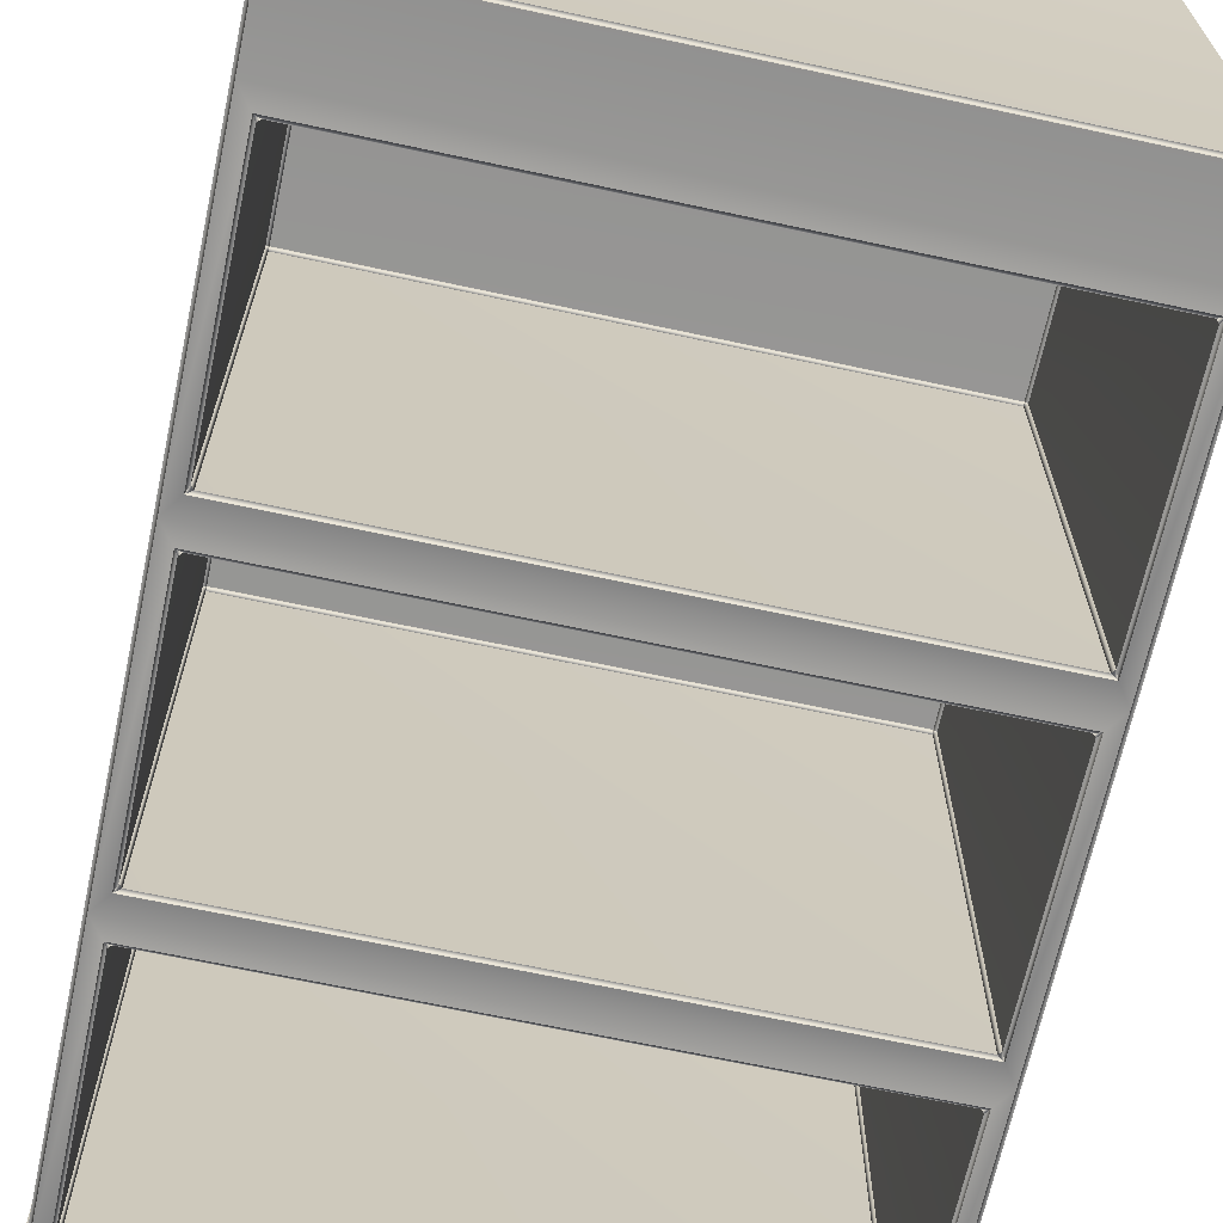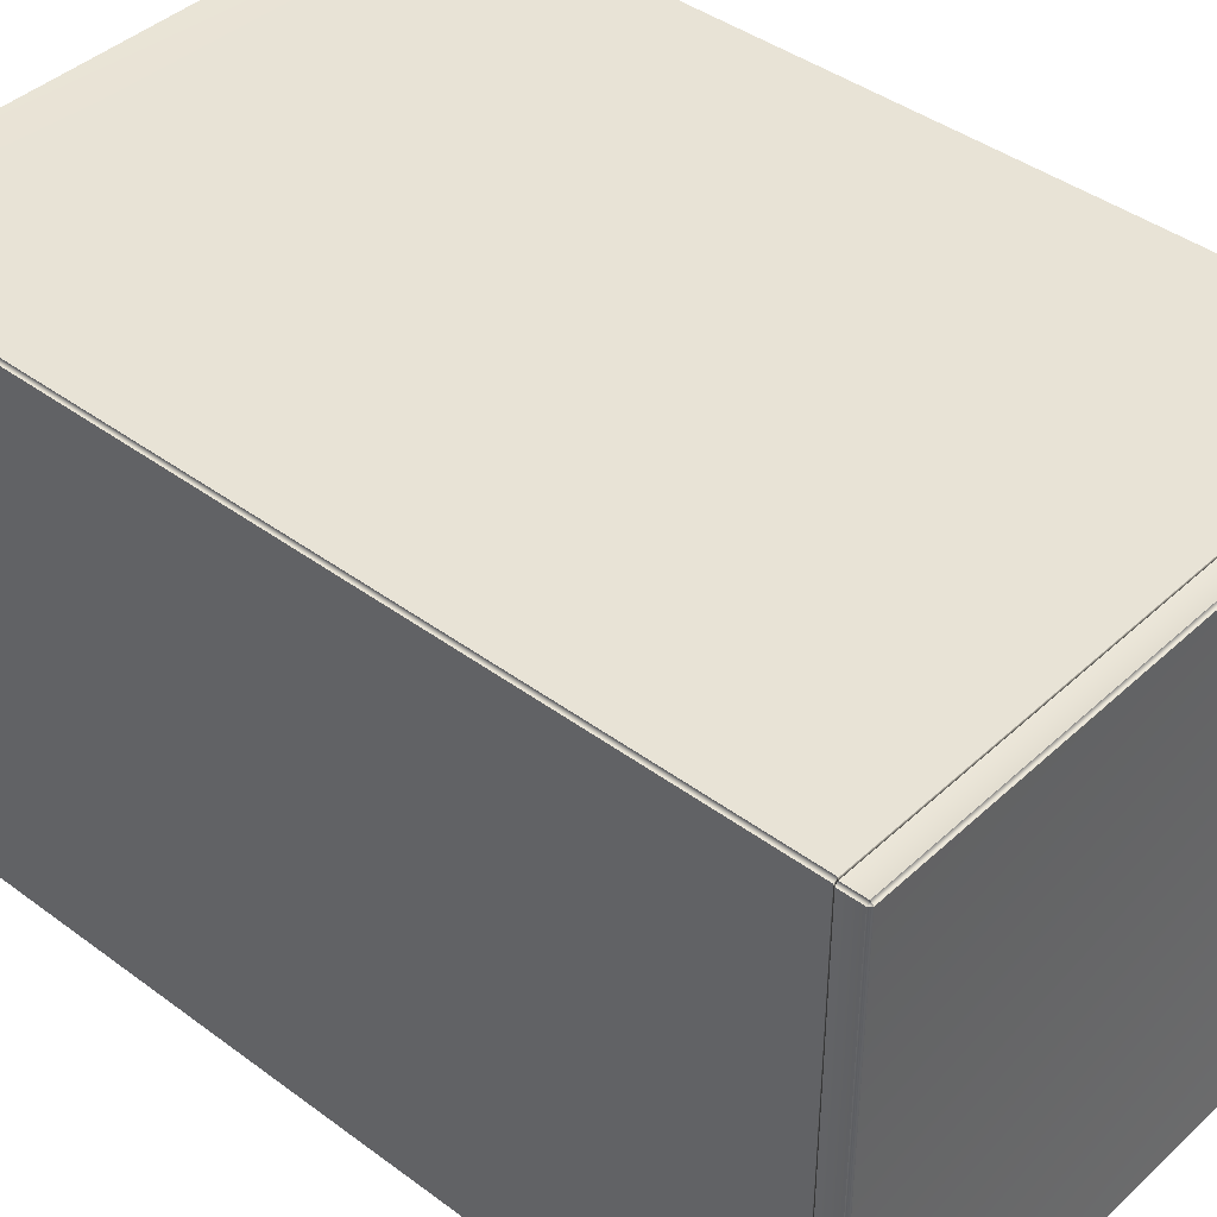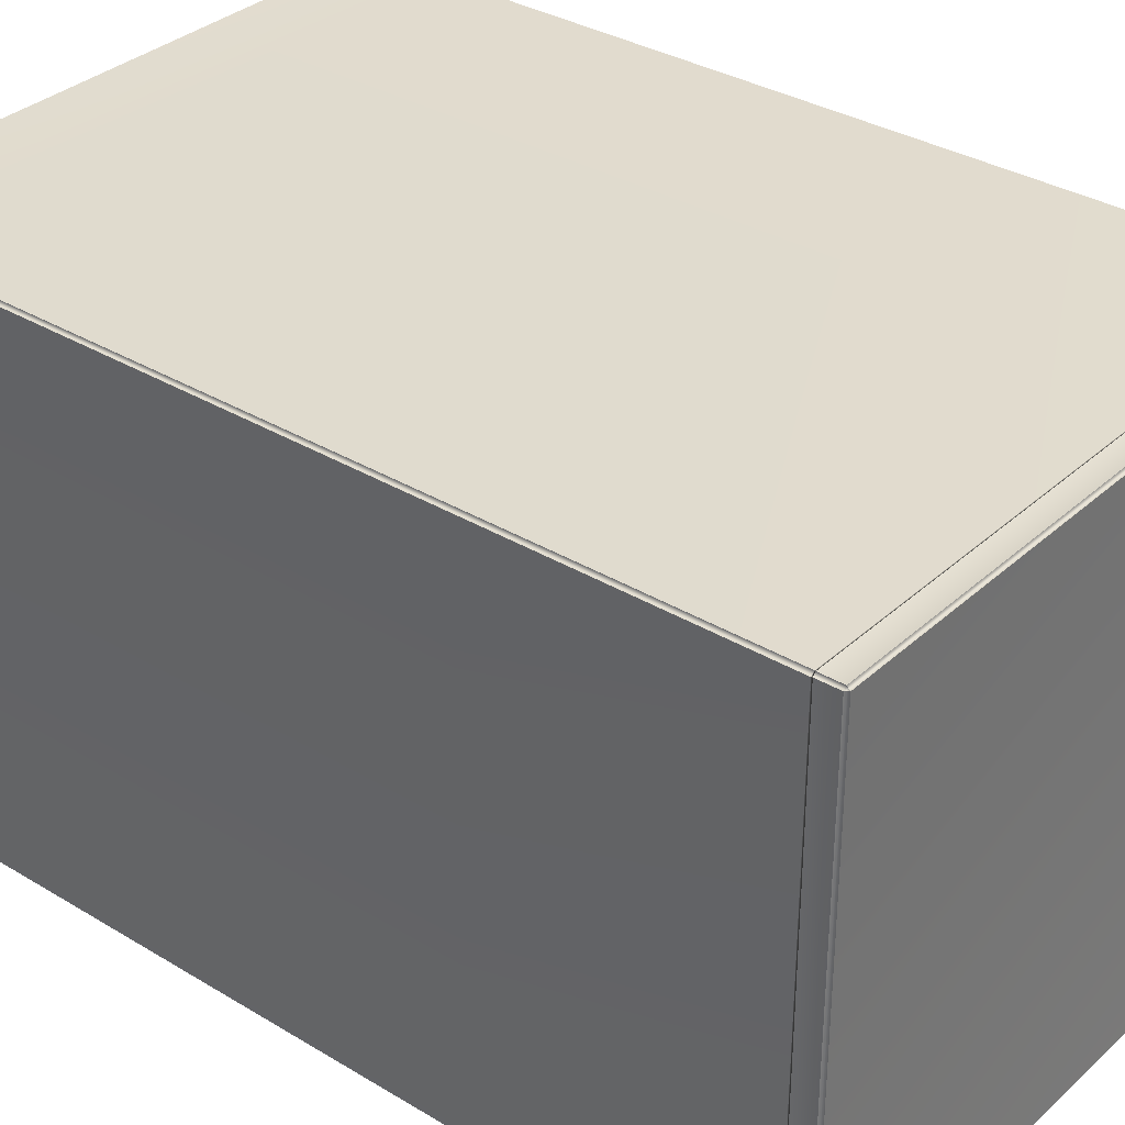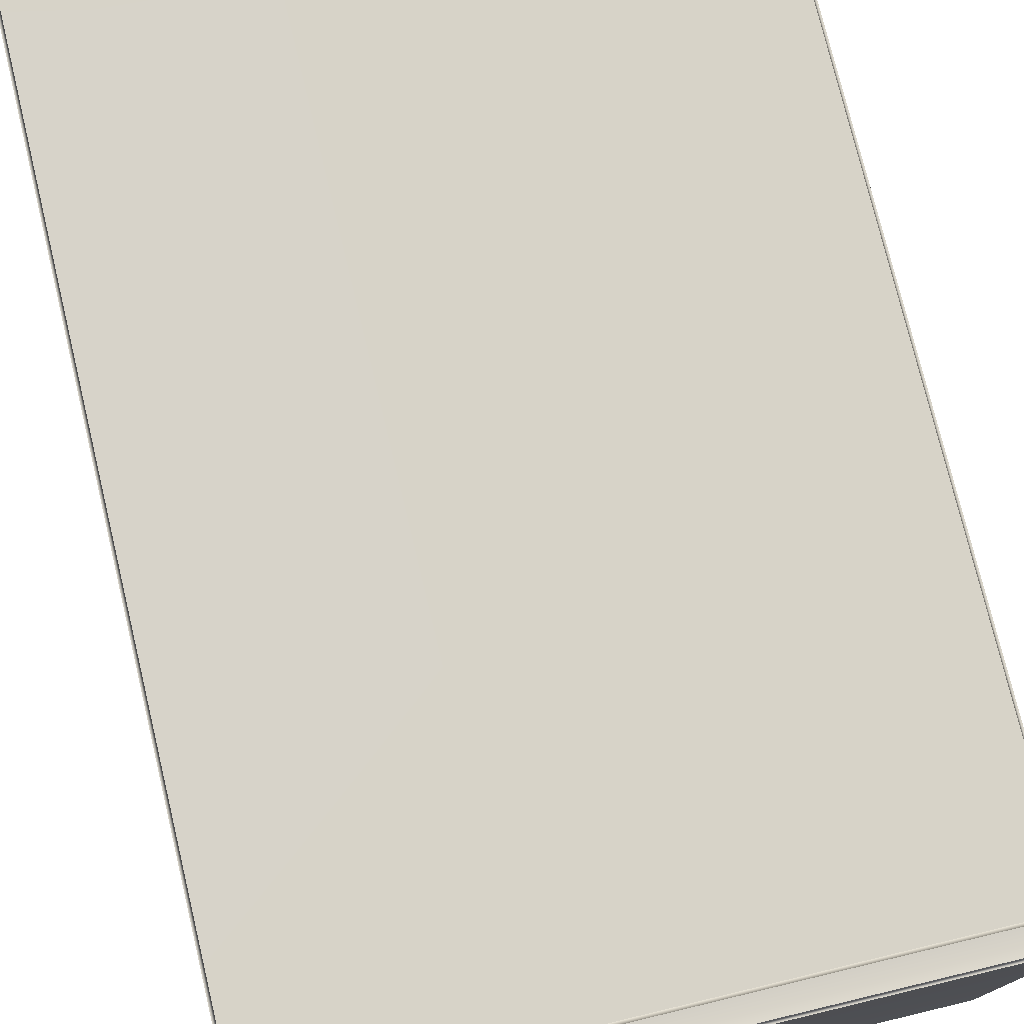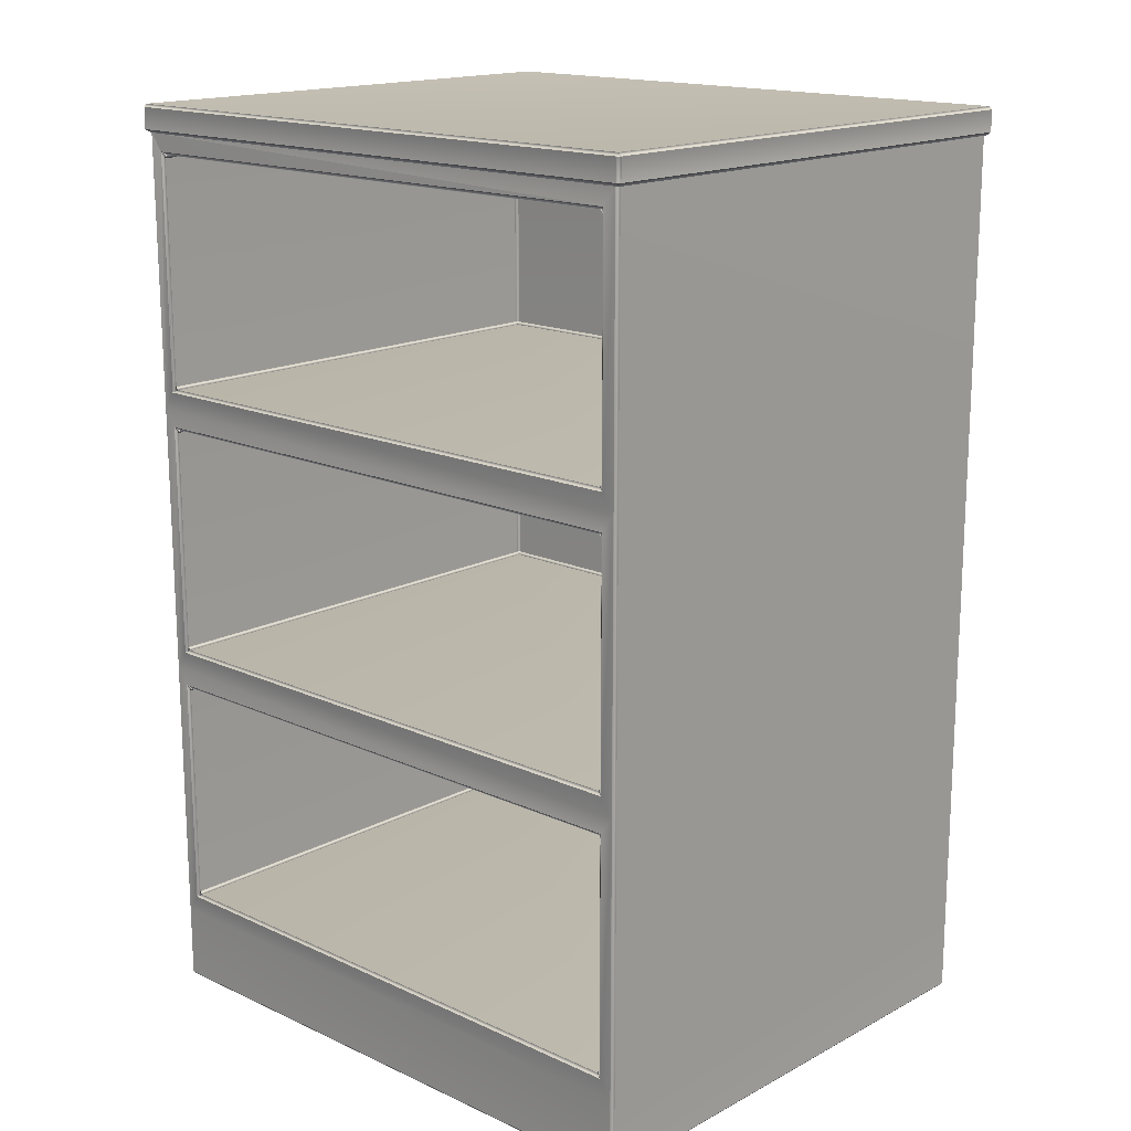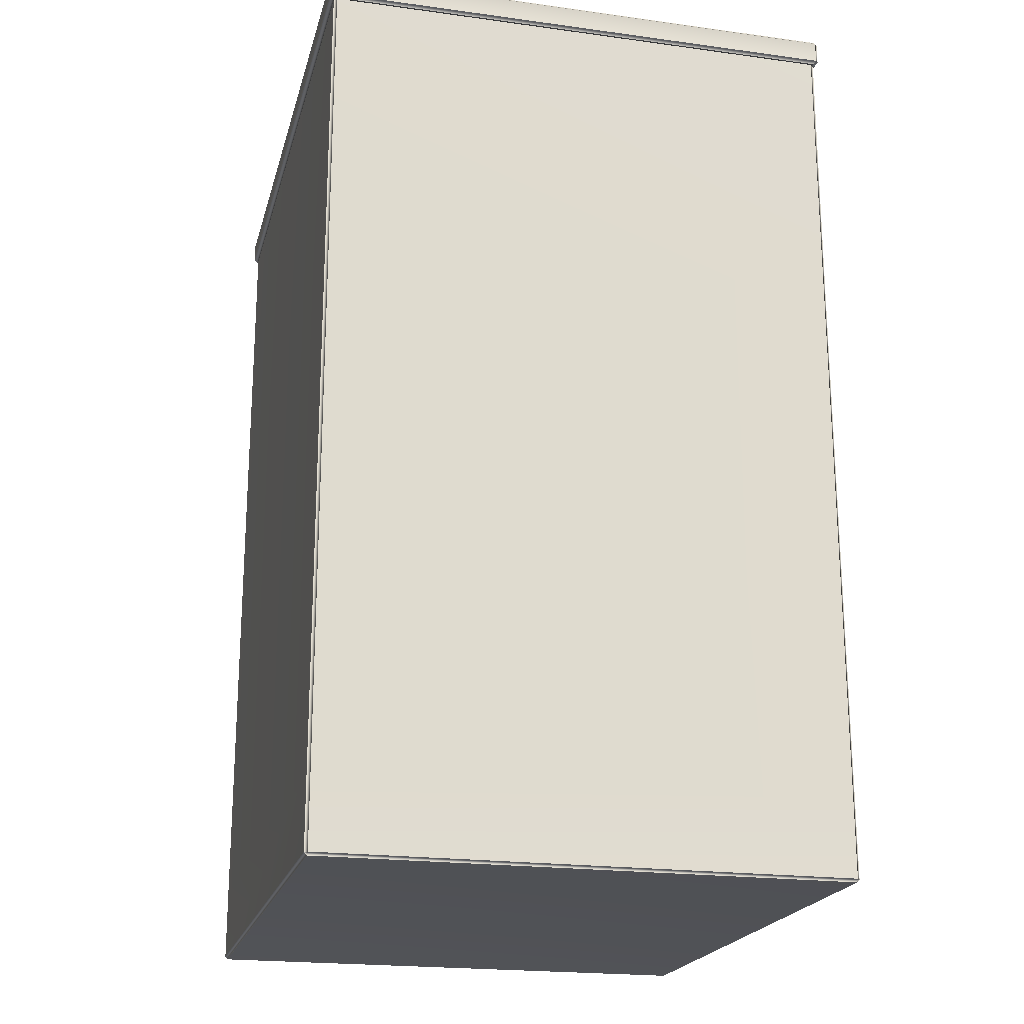
<metadata>
{"format":"obj","ext":"obj","renderer":"f3d","projection":"perspective","resolution":1024,"background":"white","views":[{"elev":-67.1,"azim":167.8,"up":"+Y"},{"elev":41.5,"azim":-48.1,"up":"+Y"},{"elev":33.7,"azim":-50.6,"up":"+Y"},{"elev":76.5,"azim":-13.5,"up":"+Y"},{"elev":16.4,"azim":43.0,"up":"+Z"},{"elev":-20.8,"azim":-103.8,"up":"+Z"}]}
</metadata>
<code>
o SideTable_303_2
v 0.1562 -0.137 -0.2448
v 0.1633 -0.137 -0.2543
v 0.1632 -0.137 -0.1067
v 0.1562 -0.137 -0.1162
v -0.1556 -0.137 -0.2449
v -0.1623 -0.137 -0.2544
v -0.1623 -0.137 -0.2942
v 0.1633 -0.137 -0.2941
v -0.1557 -0.137 -0.1163
v -0.1623 -0.137 -0.1068
v -0.1557 -0.137 -0.09728
v -0.1557 -0.137 0.03132
v -0.1624 -0.137 0.04081
v 0.1561 -0.137 0.03142
v 0.1632 -0.137 0.04093
v -0.1557 -0.137 0.05031
v -0.1558 -0.137 0.1789
v -0.1625 -0.1374 0.1884
v 0.1561 -0.137 0.05042
v 0.1562 -0.137 -0.09718
v 0.1561 -0.137 0.179
v 0.1631 -0.137 0.1885
v -0.1642 -0.1354 -0.1068
v -0.1641 -0.1354 -0.2544
v -0.1641 -0.1354 -0.2942
v -0.1626 -0.1355 -0.2958
v -0.1543 -0.1355 0.1756
v -0.1528 -0.1355 0.1773
v 0.1531 -0.1355 0.1774
v 0.1546 -0.1355 0.1757
v 0.1546 -0.1355 0.05371
v 0.1532 -0.1355 0.05207
v -0.1642 -0.1354 0.04081
v -0.1643 -0.1354 0.1884
v -0.1654 -0.1363 0.1884
v -0.1654 0.1484 0.1884
v -0.1643 0.1475 0.1884
v -0.1669 0.1499 0.1901
v -0.1654 0.1514 0.1901
v -0.1635 0.1499 0.1884
v 0.1657 0.1514 0.1902
v 0.1638 0.1499 0.1885
v -0.1626 0.1491 0.1884
v 0.1629 0.1491 0.1885
v 0.1672 0.1499 0.1902
v 0.1657 0.1484 0.1885
v 0.1672 -0.1378 0.1902
v 0.1657 -0.1363 0.1885
v 0.1646 0.1475 0.1885
v 0.1646 -0.1354 0.1885
v 0.1657 -0.1393 0.1902
v 0.164 -0.1378 0.1885
v -0.1654 -0.1393 0.1901
v -0.1629 -0.1378 0.1884
v -0.1669 -0.1378 0.1901
v 0.1629 0.1491 0.04093
v -0.1625 0.1491 0.04081
v 0.163 0.1491 -0.1067
v -0.1625 0.1491 -0.1068
v 0.163 0.1491 -0.2543
v -0.1624 0.1491 -0.2544
v 0.1631 0.1491 -0.2941
v -0.1624 0.1491 -0.2942
v 0.1648 0.1475 -0.2941
v 0.1633 0.1476 -0.2957
v 0.1648 0.1475 -0.2543
v -0.1641 0.1475 -0.2544
v -0.1641 0.1475 -0.2942
v -0.1626 0.1476 -0.2958
v 0.1647 0.1475 -0.1067
v -0.1642 0.1475 -0.1068
v 0.1647 0.1475 0.04093
v -0.1642 0.1475 0.04081
v 0.1647 -0.1354 0.04093
v 0.1647 -0.1354 -0.1067
v 0.1648 -0.1354 -0.2543
v 0.1648 -0.1354 -0.2941
v 0.1633 -0.1355 -0.2957
v 0.1546 0.1267 0.1757
v 0.1546 0.1267 0.05371
v -0.1542 -0.1355 -0.09399
v -0.1542 0.1267 -0.09399
v -0.1542 0.1267 0.02803
v -0.1542 -0.1355 0.02803
v -0.1528 -0.1355 0.02967
v -0.1528 0.1267 0.02967
v 0.1532 0.1267 0.02978
v 0.1532 -0.1355 0.02978
v 0.1547 -0.1355 0.02814
v 0.1547 0.1267 0.02814
v -0.1528 0.1267 0.1773
v 0.1531 0.1267 0.1774
v -0.1543 0.1267 0.1756
v -0.1542 -0.1355 0.0536
v -0.1542 0.1267 0.0536
v 0.1532 0.1267 0.05207
v -0.1528 0.1267 0.05196
v -0.1528 -0.1355 0.05196
v 0.1532 -0.1355 -0.09553
v 0.1532 0.1267 -0.09553
v -0.1527 0.1267 -0.09564
v -0.1527 -0.1355 -0.09564
v 0.1547 0.1267 -0.09389
v 0.1547 -0.1355 -0.09389
v 0.1547 -0.1355 -0.1195
v 0.1547 0.1267 -0.1195
v 0.1547 0.1267 -0.2415
v 0.1547 -0.1355 -0.2415
v -0.1541 -0.1355 -0.2416
v -0.1541 0.1267 -0.2416
v -0.1542 0.1267 -0.1196
v -0.1542 -0.1355 -0.1196
v 0.1533 -0.1355 -0.2431
v 0.1533 0.1267 -0.2431
v -0.1527 0.1267 -0.2432
v -0.1527 -0.1355 -0.2432
v -0.1527 0.1281 -0.2416
v 0.1533 0.1281 -0.2415
v -0.1528 0.1281 0.0536
v 0.1532 0.1281 0.05371
v 0.1531 0.1281 0.1757
v -0.1528 0.1281 0.1756
v -0.1527 0.1281 -0.09399
v 0.1532 0.1281 -0.09389
v 0.1532 0.1281 0.02813
v -0.1528 0.1281 0.02803
v -0.1669 -0.1378 0.2016
v -0.1669 0.1499 0.2016
v -0.1654 0.1514 0.2016
v -0.1654 -0.1393 0.2016
v 0.1532 0.1281 -0.1195
v -0.1527 0.1281 -0.1196
v 0.1532 0.1267 -0.1178
v -0.1527 0.1267 -0.1179
v 0.1657 -0.1393 0.2017
v -0.1527 -0.1355 -0.1179
v 0.1532 -0.1355 -0.1178
v 0.1657 0.1514 0.2017
v 0.1657 0.1499 0.2033
v -0.1654 0.1499 0.2032
v -0.1654 -0.1378 0.2032
v 0.1657 -0.1378 0.2033
v 0.1672 -0.1378 0.2017
v 0.1672 0.1499 0.2017
f 1 3 2
f 1 4 3
f 5 1 2
f 5 2 6
f 7 6 2
f 7 2 8
f 9 5 6
f 9 6 10
f 4 10 3
f 4 9 10
f 11 3 10
f 12 11 10
f 12 10 13
f 14 12 13
f 14 13 15
f 16 15 13
f 17 16 13
f 17 13 18
f 16 19 15
f 20 14 15
f 20 15 3
f 11 20 3
f 21 17 18
f 21 18 22
f 19 22 15
f 19 21 22
f 23 13 10
f 24 23 10
f 24 10 6
f 25 24 6
f 25 6 7
f 7 26 25
f 27 17 28
f 29 21 30
f 31 19 32
f 23 33 13
f 34 36 35
f 34 37 36
f 38 35 36
f 39 38 36
f 39 36 40
f 41 39 40
f 41 40 42
f 43 42 40
f 36 43 40
f 36 37 43
f 43 44 42
f 45 41 42
f 45 42 46
f 47 45 46
f 47 46 48
f 49 48 46
f 42 49 46
f 42 44 49
f 49 50 48
f 51 47 48
f 51 48 52
f 53 51 52
f 53 52 54
f 22 54 52
f 22 48 50
f 22 52 48
f 22 18 54
f 53 54 35
f 53 35 55
f 38 55 35
f 34 54 18
f 34 35 54
f 56 43 57
f 56 44 43
f 58 56 57
f 58 57 59
f 60 58 59
f 60 59 61
f 62 60 61
f 62 61 63
f 60 62 64
f 65 64 62
f 60 64 66
f 58 60 66
f 67 63 61
f 67 68 63
f 69 63 68
f 58 66 70
f 71 61 59
f 71 67 61
f 56 58 70
f 44 56 72
f 56 70 72
f 73 71 59
f 73 59 57
f 37 73 57
f 37 57 43
f 44 72 49
f 68 24 25
f 68 67 24
f 67 23 24
f 67 71 23
f 71 33 23
f 71 73 33
f 73 34 33
f 73 37 34
f 33 34 18
f 33 18 13
f 74 49 72
f 74 50 49
f 75 74 72
f 75 72 70
f 76 75 70
f 76 70 66
f 77 76 66
f 77 66 64
f 76 77 8
f 78 8 77
f 76 8 2
f 75 76 2
f 75 2 3
f 74 75 3
f 50 74 15
f 74 3 15
f 50 15 22
f 30 80 79
f 30 31 80
f 21 31 30
f 21 19 31
f 81 83 82
f 81 84 83
f 11 84 81
f 11 12 84
f 85 87 86
f 85 88 87
f 12 88 85
f 12 14 88
f 89 87 88
f 89 90 87
f 83 85 86
f 83 84 85
f 28 92 91
f 28 29 92
f 17 29 28
f 17 21 29
f 28 91 93
f 28 93 27
f 30 92 29
f 30 79 92
f 94 93 95
f 94 27 93
f 16 27 94
f 16 17 27
f 32 97 96
f 32 98 97
f 98 32 19
f 98 19 16
f 94 97 98
f 94 95 97
f 80 32 96
f 80 31 32
f 99 101 100
f 99 102 101
f 102 99 20
f 102 20 11
f 81 101 102
f 81 82 101
f 103 99 100
f 103 104 99
f 89 103 90
f 89 104 103
f 14 104 89
f 14 20 104
f 105 107 106
f 105 108 107
f 4 108 105
f 4 1 108
f 109 111 110
f 109 112 111
f 5 112 109
f 5 9 112
f 113 115 114
f 113 116 115
f 116 113 1
f 116 1 5
f 117 114 115
f 115 110 117
f 117 118 114
f 107 114 118
f 107 113 114
f 109 115 116
f 109 110 115
f 107 108 113
f 119 121 120
f 119 122 121
f 95 122 119
f 95 119 97
f 95 93 122
f 93 91 122
f 91 121 122
f 91 92 121
f 92 79 121
f 79 120 121
f 79 80 120
f 80 96 120
f 119 96 97
f 119 120 96
f 123 125 124
f 123 126 125
f 82 126 123
f 82 123 101
f 82 83 126
f 83 86 126
f 86 125 126
f 90 124 125
f 90 125 87
f 86 87 125
f 90 103 124
f 103 100 124
f 123 100 101
f 123 124 100
f 55 128 127
f 55 38 128
f 39 128 38
f 39 129 128
f 130 55 127
f 130 53 55
f 117 131 118
f 117 132 131
f 106 118 131
f 106 131 133
f 106 107 118
f 110 132 117
f 110 111 132
f 111 134 132
f 134 131 132
f 134 133 131
f 51 130 135
f 51 53 130
f 136 133 134
f 136 137 133
f 9 137 136
f 9 4 137
f 136 134 111
f 136 111 112
f 105 133 137
f 105 106 133
f 39 138 129
f 39 41 138
f 139 141 140
f 139 142 141
f 141 142 135
f 135 142 143
f 141 135 130
f 130 127 141
f 140 141 127
f 142 144 143
f 142 139 144
f 144 139 138
f 139 129 138
f 139 140 129
f 129 140 128
f 140 127 128
f 45 143 144
f 45 47 143
f 51 143 47
f 51 135 143
f 138 45 144
f 138 41 45
f 116 5 109
f 108 1 113
f 81 102 11
f 94 98 16
f 104 20 99
f 84 12 85
f 89 88 14
f 112 9 136
f 105 137 4
f 78 7 8
f 78 26 7
f 78 69 26
f 26 69 68
f 26 68 25
f 78 65 69
f 65 78 77
f 65 77 64
f 69 65 62
f 69 62 63

</code>
